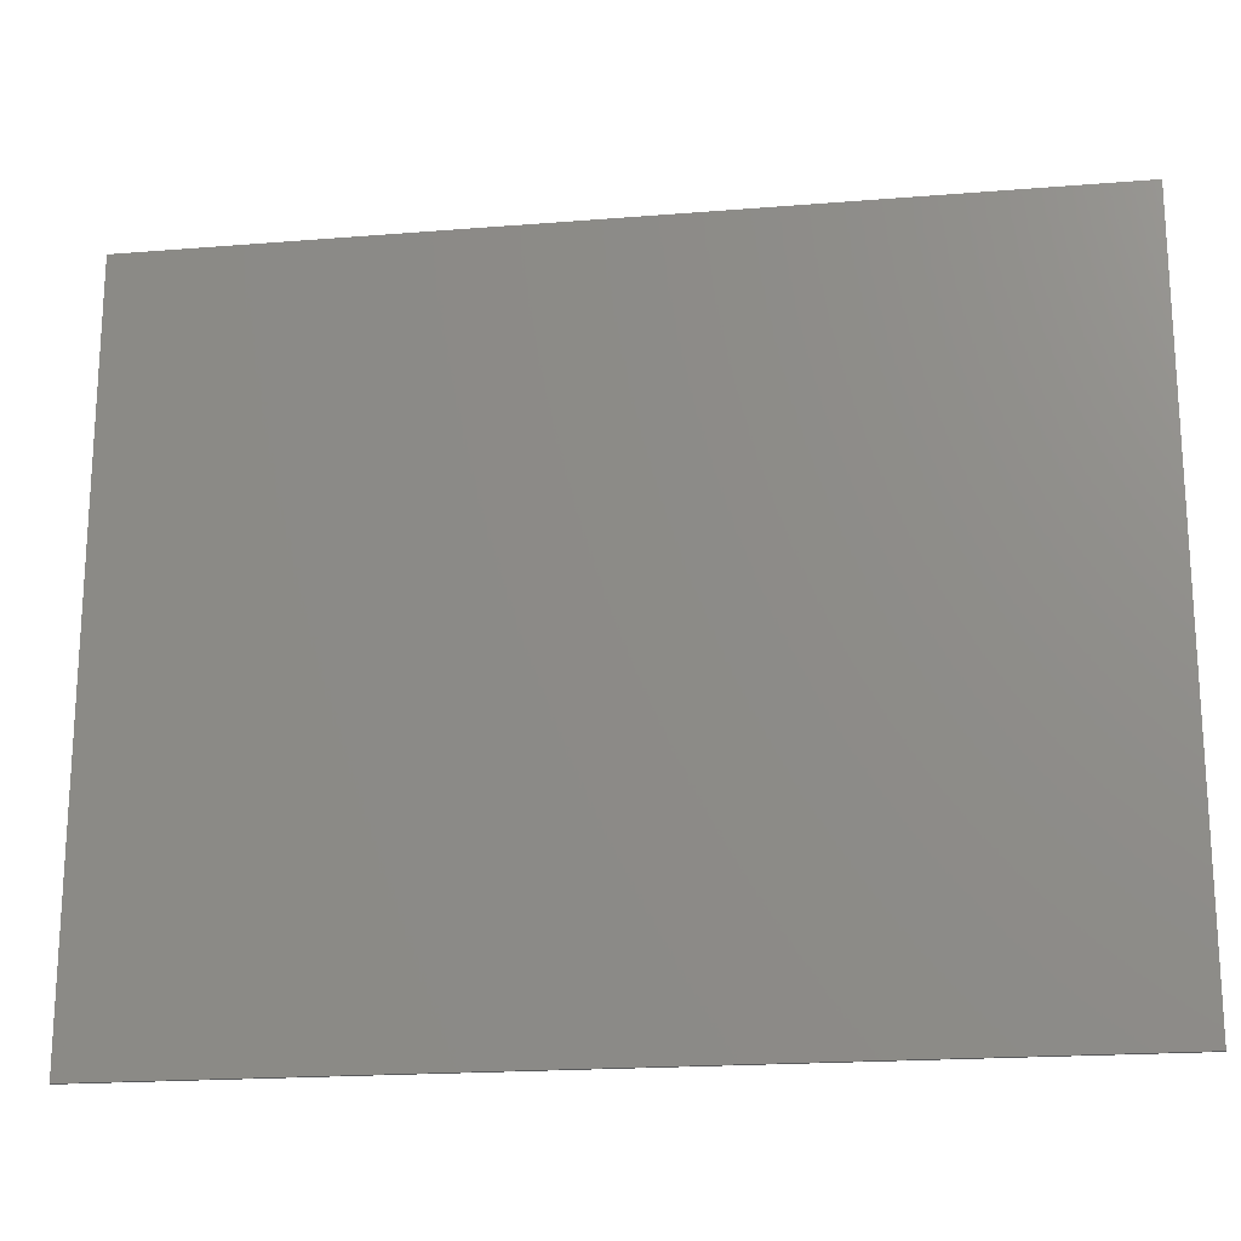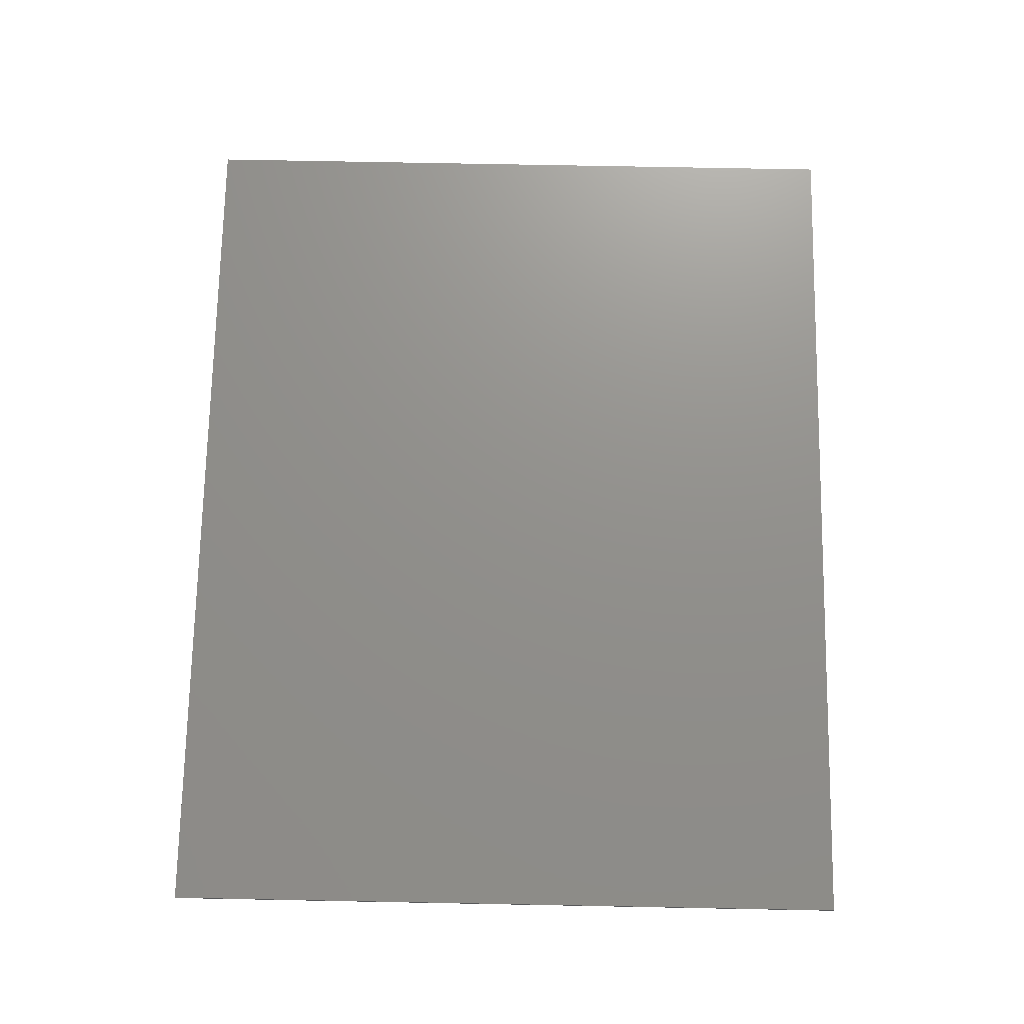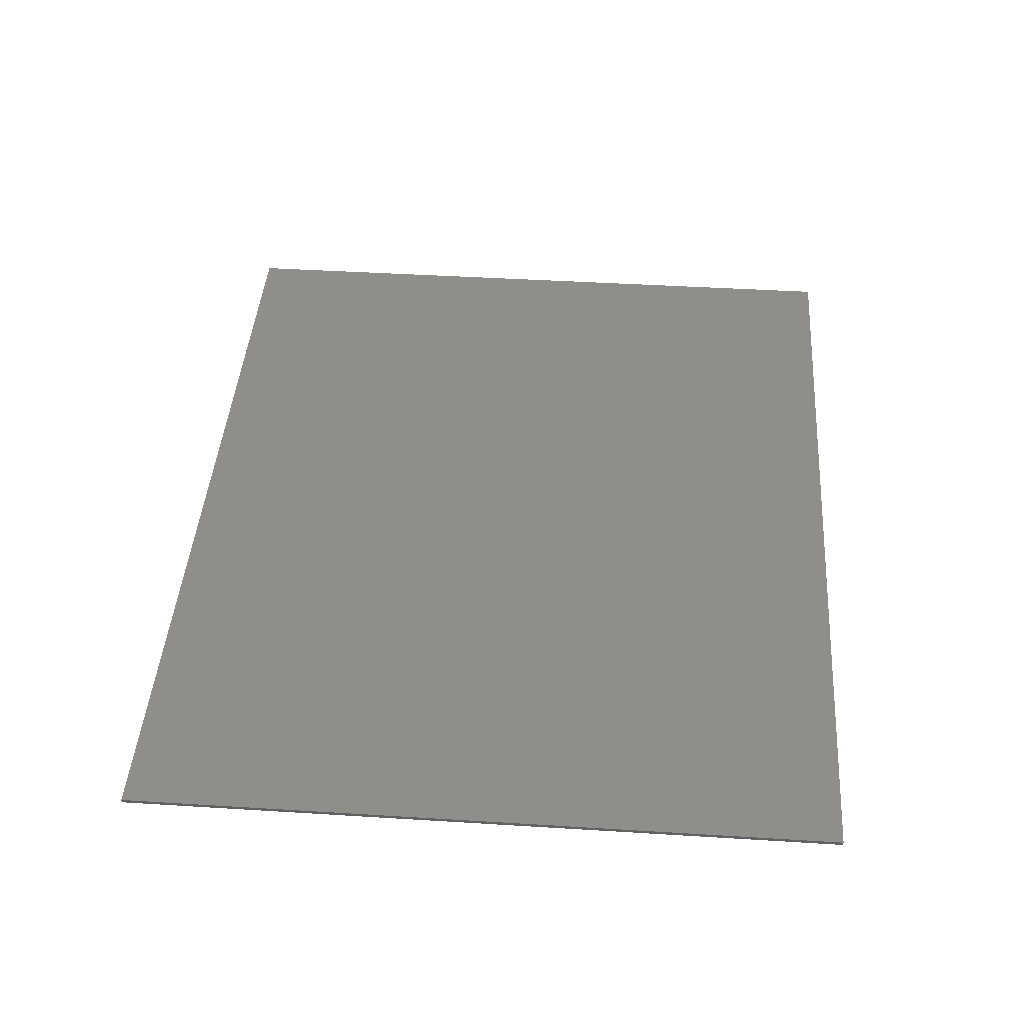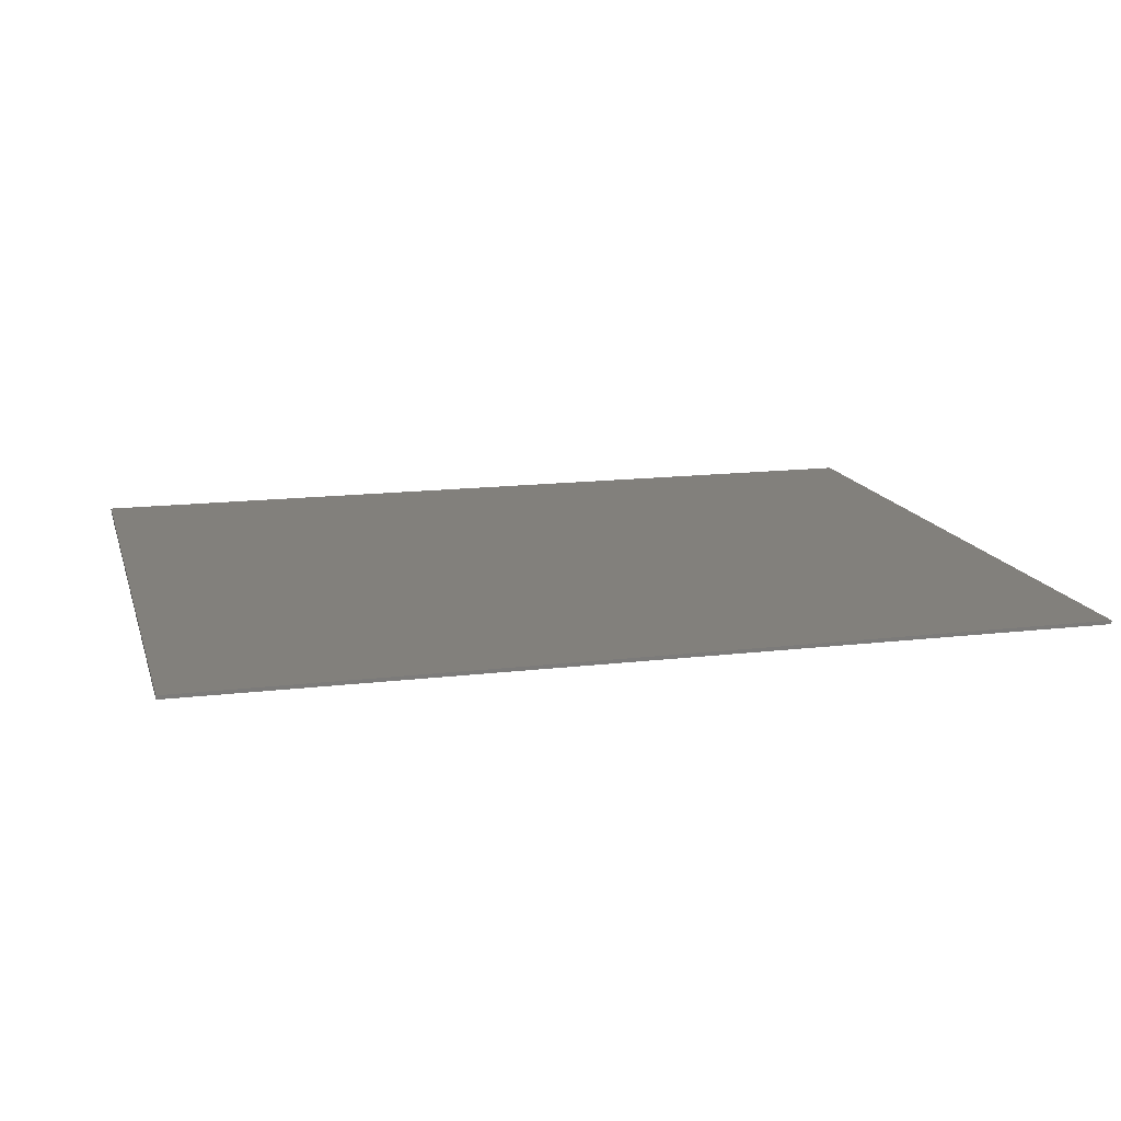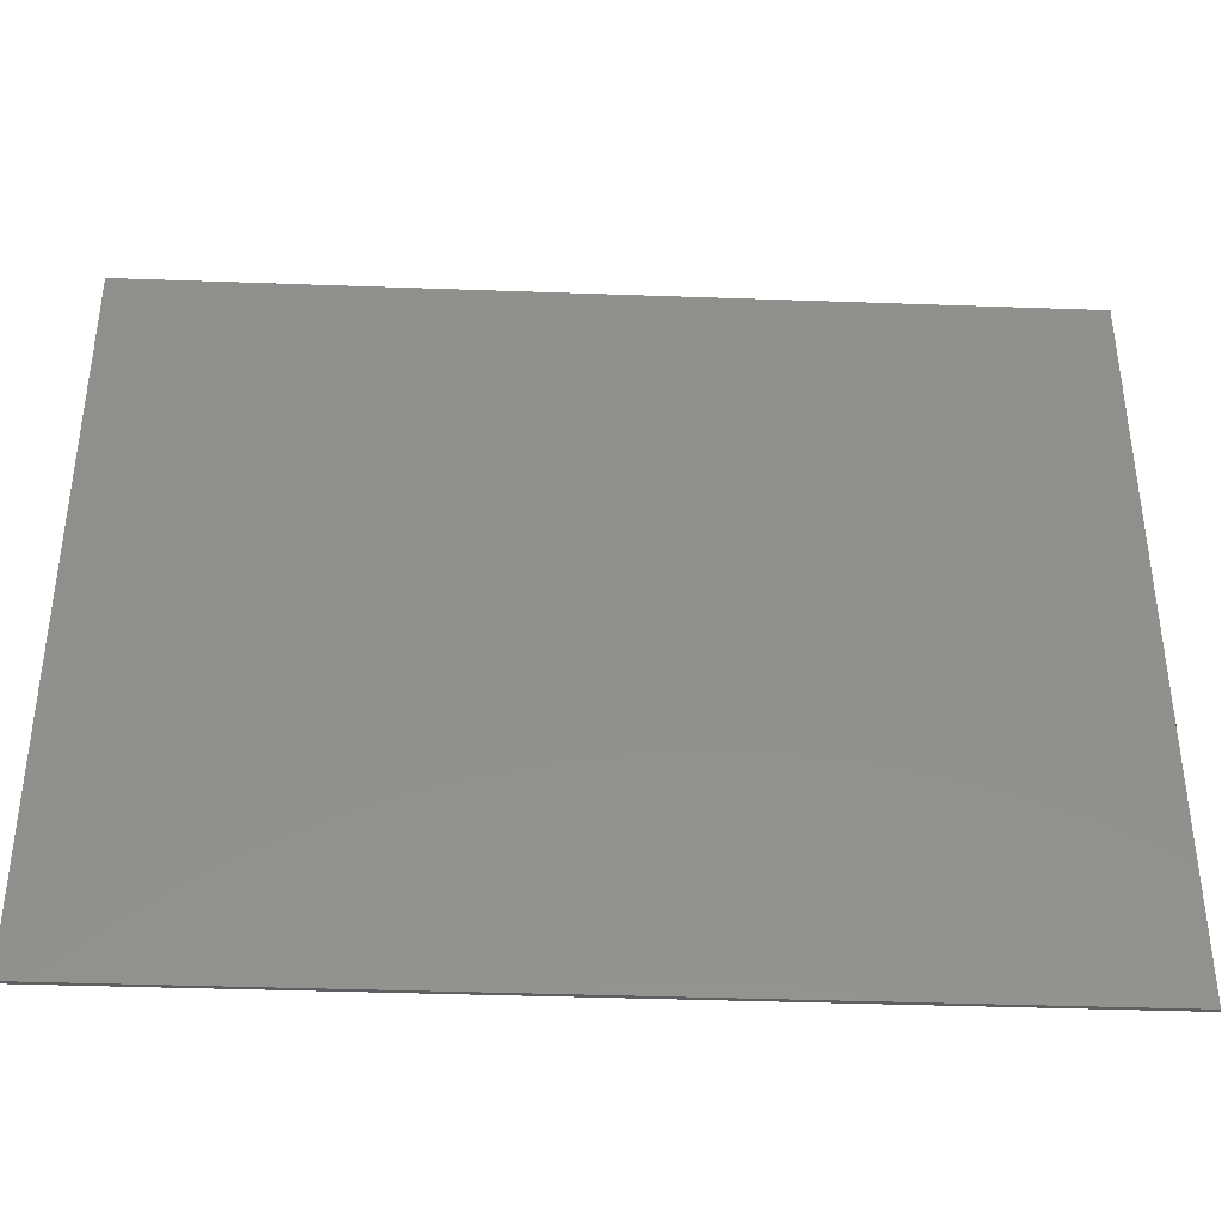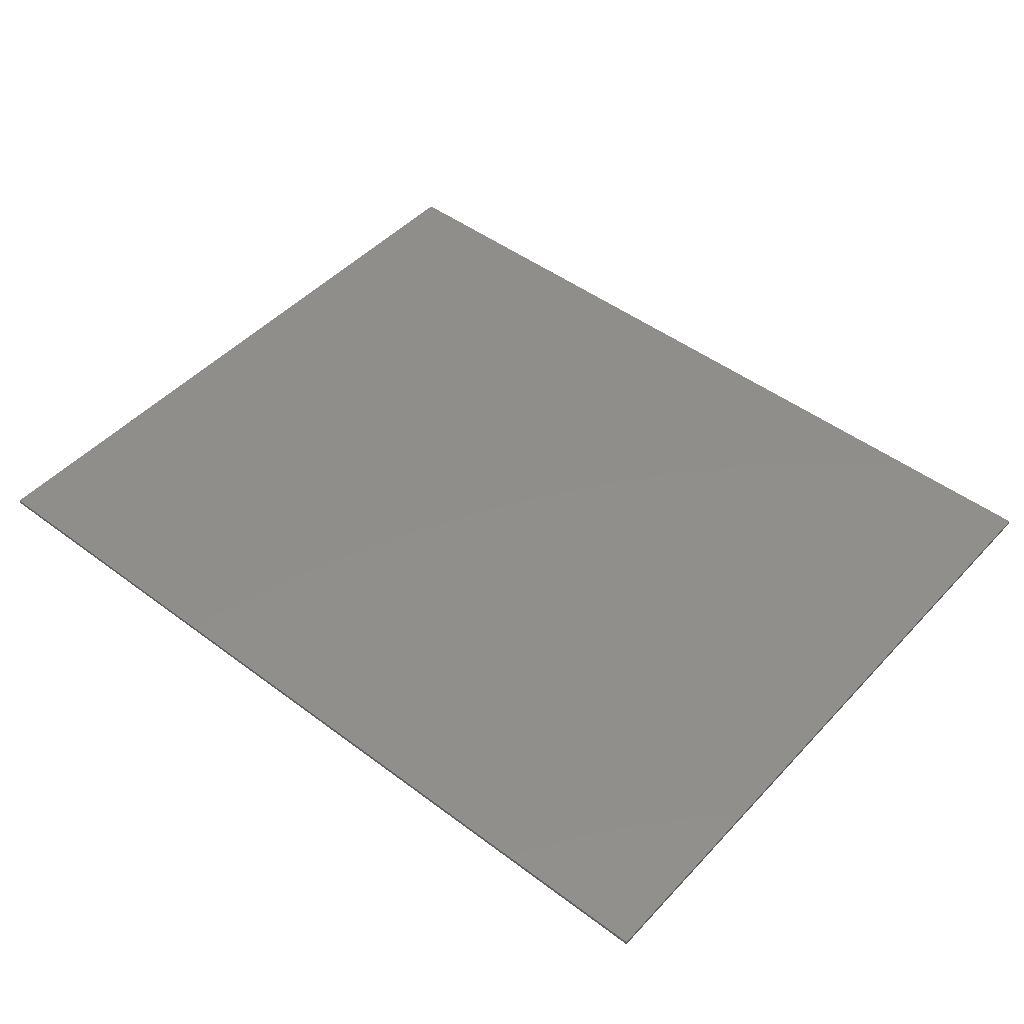
<metadata>
{"format":"stl","ext":"stl","renderer":"f3d","projection":"perspective","resolution":1024,"background":"white","views":[{"elev":-19.6,"azim":8.6,"up":"+Z"},{"elev":72.3,"azim":-88.9,"up":"+Y"},{"elev":43.4,"azim":94.2,"up":"+Y"},{"elev":14.6,"azim":165.3,"up":"+Y"},{"elev":-38.4,"azim":177.4,"up":"+Z"},{"elev":47.3,"azim":40.3,"up":"+Y"}]}
</metadata>
<code>
# stl→obj: 64 verts, 120 faces
v -0.03028 -0.01 -0.2807
v 0.03028 -0.01 -0.2807
v 0 -0.01 0
v -0.2539 -0.01 -0.249
v -0.2805 -0.01 -0.3167
v -0.055 -0.01 -0.2818
v -0.2588 -0.01 -0.2129
v -0.2942 -0.01 -0.1819
v -0.4744 -0.01 0.00312
v -0.5032 -0.01 -0.00688
v -0.4248 -0.01 0.1828
v -0.4528 -0.01 0.08108
v -0.3531 -0.01 0.1709
v -0.4858 -0.01 0.2012
v -0.181 -0.01 0.1141
v -0.3215 -0.01 0.1921
v -0.2979 -0.01 0.2461
v 0.1669 -0.01 0.1064
v 0.1486 -0.01 0.1162
v -0.08524 -0.01 0.3786
v 0.08524 -0.01 0.3786
v 0 -0.01 0.5467
v -0.0976 -0.01 0.3598
v -0.118 -0.01 0.3623
v -0.1466 -0.01 0.1343
v -0.2035 -0.01 0.4129
v 0.118 -0.01 0.3623
v 0.0976 -0.01 0.3598
v 0.1466 -0.01 0.1343
v 0.2035 -0.01 0.4129
v 0.3531 -0.01 0.1709
v 0.3215 -0.01 0.1921
v 0.181 -0.01 0.1141
v 0.2979 -0.01 0.2461
v 0.4248 -0.01 0.1828
v 0.4528 -0.01 0.08108
v 0.4858 -0.01 0.2012
v 0.5032 -0.01 -0.00688
v 0.4744 -0.01 0.00312
v 0.2942 -0.01 -0.1819
v 0.2588 -0.01 -0.2129
v 0.2539 -0.01 -0.249
v 0.055 -0.01 -0.2818
v 0.2805 -0.01 -0.3167
v 0.64 -0.01 0.96
v -0.64 -0.01 0.96
v 1.2 -0.01 -0.96
v 1.2 -0.01 0.96
v 0.64 -0.01 -0.96
v -0.64 -0.01 -0.96
v -1.2 -0.01 0.96
v -1.2 -0.01 -0.96
v -0.01284 -0.01 -0.3048
v -0.02476 -0.01 -0.5463
v 0.02476 -0.01 -0.5463
v 0.01284 -0.01 -0.3048
v -0.4467 -0.01 0.0262
v -0.1669 -0.01 0.1064
v -0.1486 -0.01 0.1162
v 0.4467 -0.01 0.0262
v 1.2 0 0.96
v 1.2 0 -0.96
v -1.2 0 -0.96
v -1.2 0 0.96
f 1 2 3
f 4 5 6
f 7 4 3
f 7 3 8
f 9 10 8
f 11 12 13
f 11 14 12
f 13 15 16
f 17 16 15
f 18 19 3
f 20 21 22
f 23 24 25
f 24 26 25
f 27 28 29
f 30 27 29
f 31 32 33
f 32 34 33
f 35 31 36
f 37 35 36
f 38 39 40
f 41 40 3
f 42 41 3
f 43 44 42
f 12 14 10
f 11 13 16
f 22 45 46
f 31 35 32
f 37 36 38
f 47 48 45
f 47 45 49
f 50 46 51
f 50 51 52
f 53 54 55
f 53 55 56
f 2 1 53
f 2 53 56
f 1 3 4
f 1 4 6
f 57 9 8
f 57 8 3
f 12 57 3
f 12 3 58
f 58 15 13
f 58 13 12
f 3 19 59
f 3 59 58
f 25 59 19
f 25 19 29
f 23 25 29
f 23 29 28
f 20 23 28
f 20 28 21
f 18 3 60
f 18 60 33
f 60 36 31
f 60 31 33
f 3 40 39
f 3 39 60
f 2 43 42
f 2 42 3
f 55 54 50
f 55 50 49
f 50 54 6
f 50 6 5
f 1 6 54
f 1 54 53
f 50 5 8
f 50 8 10
f 8 5 4
f 8 4 7
f 10 14 46
f 10 46 50
f 12 10 9
f 12 9 57
f 14 17 26
f 14 26 46
f 14 11 16
f 14 16 17
f 17 15 25
f 17 25 26
f 25 15 58
f 25 58 59
f 46 26 20
f 46 20 22
f 20 26 24
f 20 24 23
f 22 21 30
f 22 30 45
f 21 28 27
f 21 27 30
f 30 34 37
f 30 37 45
f 34 30 29
f 34 29 33
f 33 29 19
f 33 19 18
f 34 32 35
f 34 35 37
f 37 38 49
f 37 49 45
f 36 60 39
f 36 39 38
f 49 38 40
f 49 40 44
f 41 42 44
f 41 44 40
f 49 44 43
f 49 43 55
f 43 2 56
f 43 56 55
f 61 62 63
f 61 63 64
f 51 48 61
f 51 61 64
f 52 51 64
f 52 64 63
f 47 52 63
f 47 63 62
f 48 47 62
f 48 62 61

</code>
